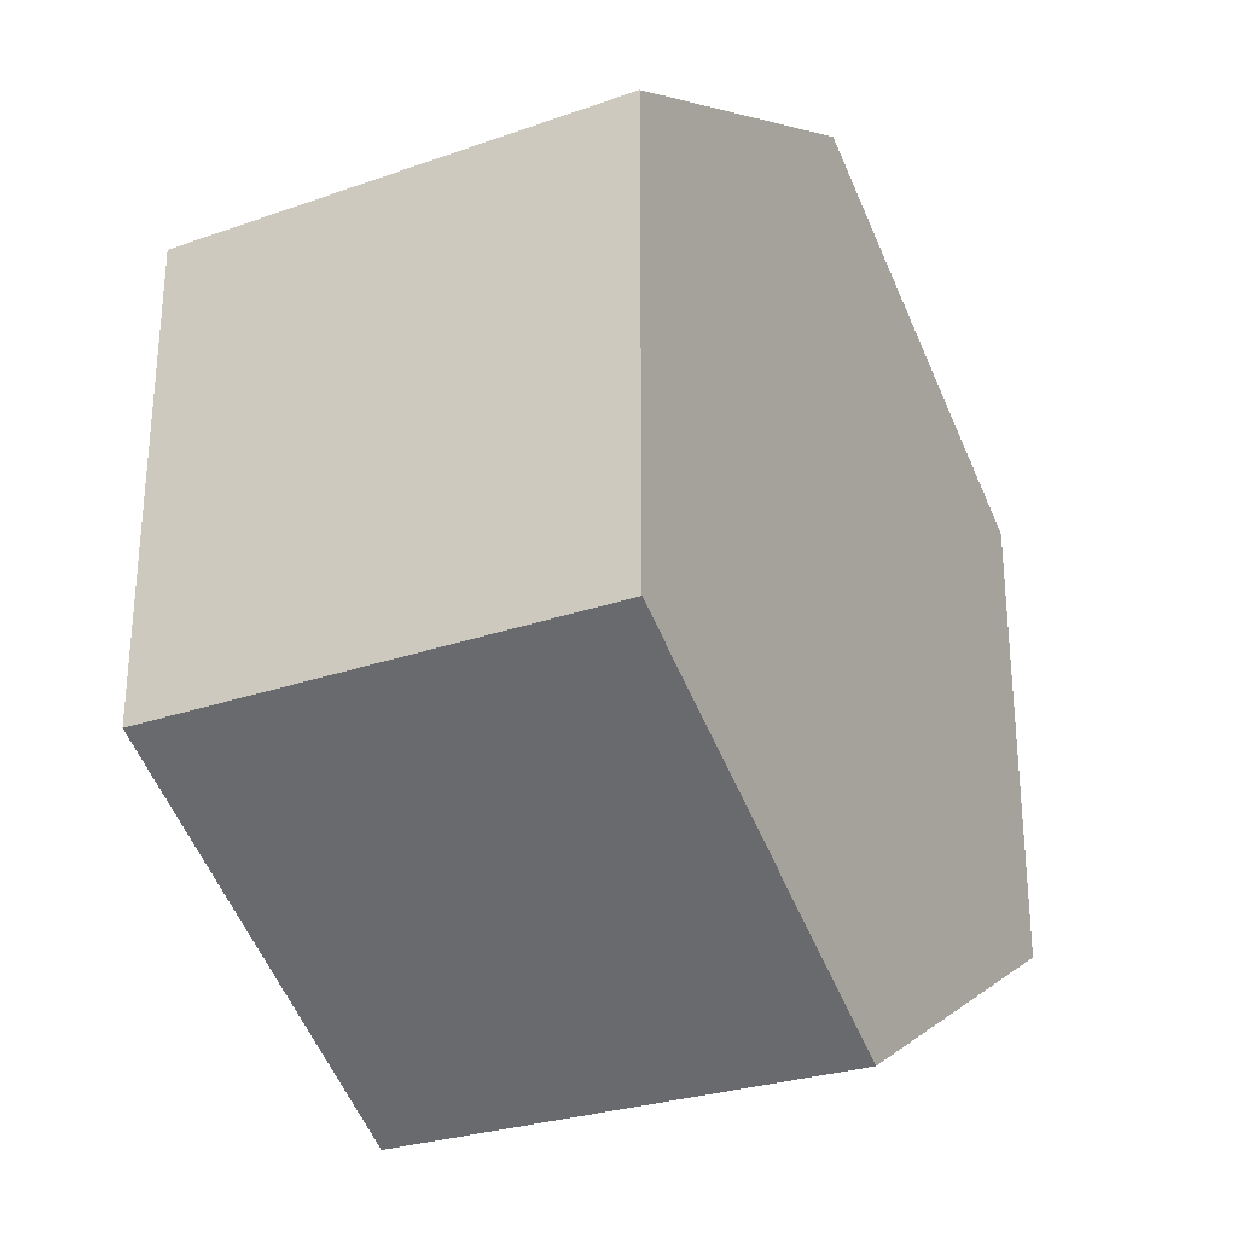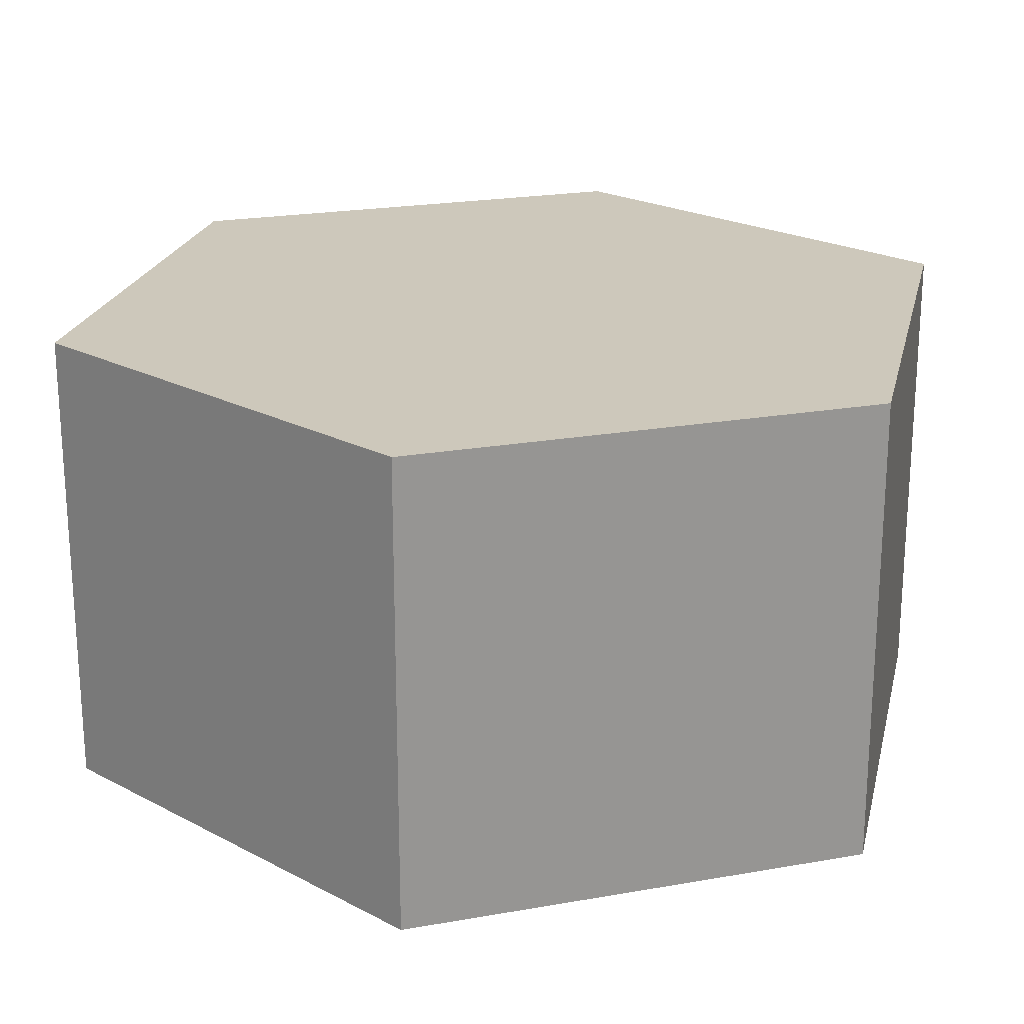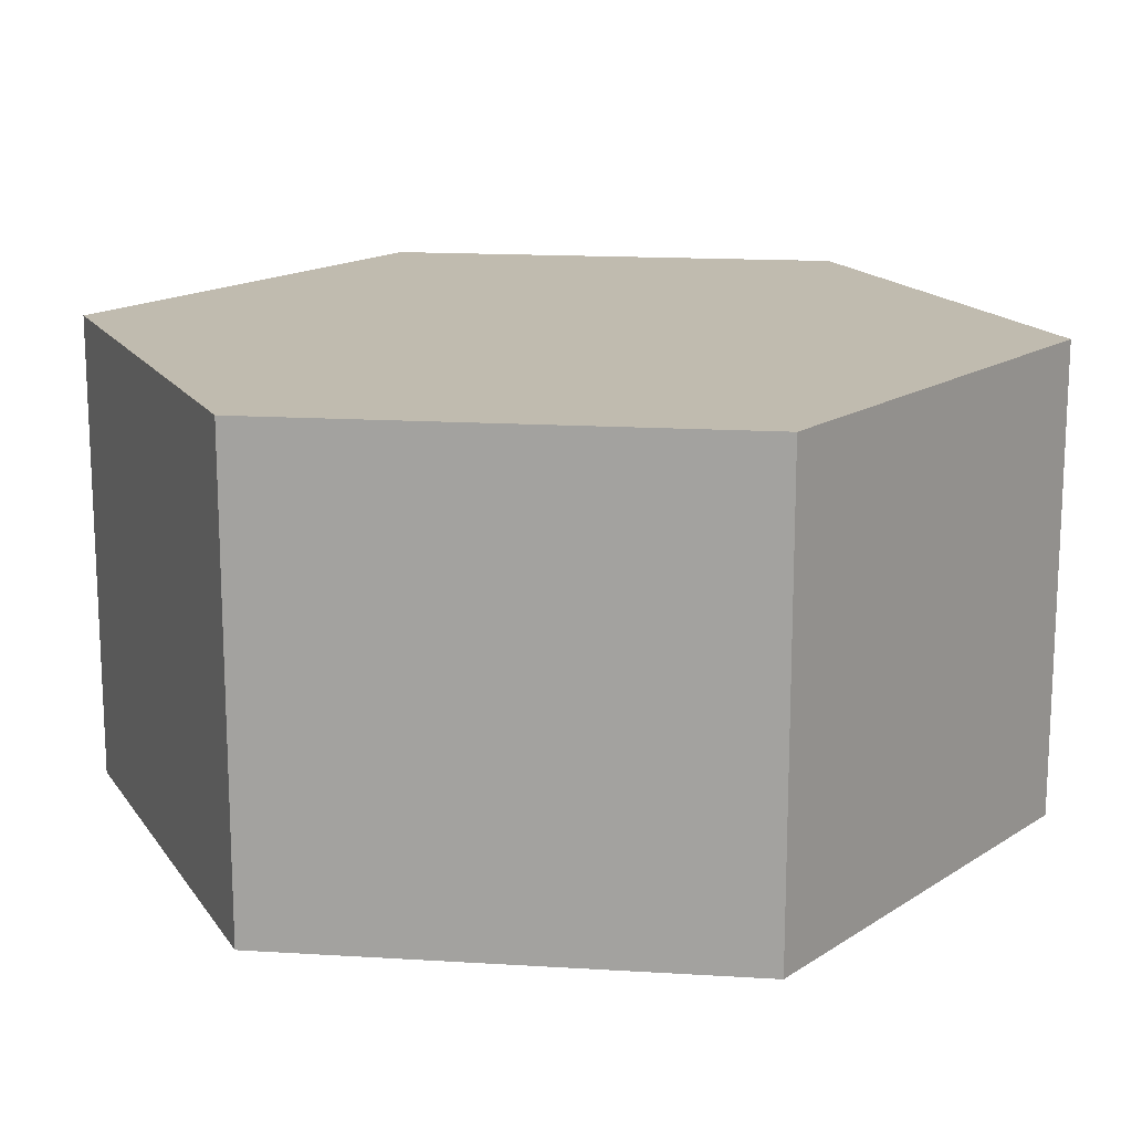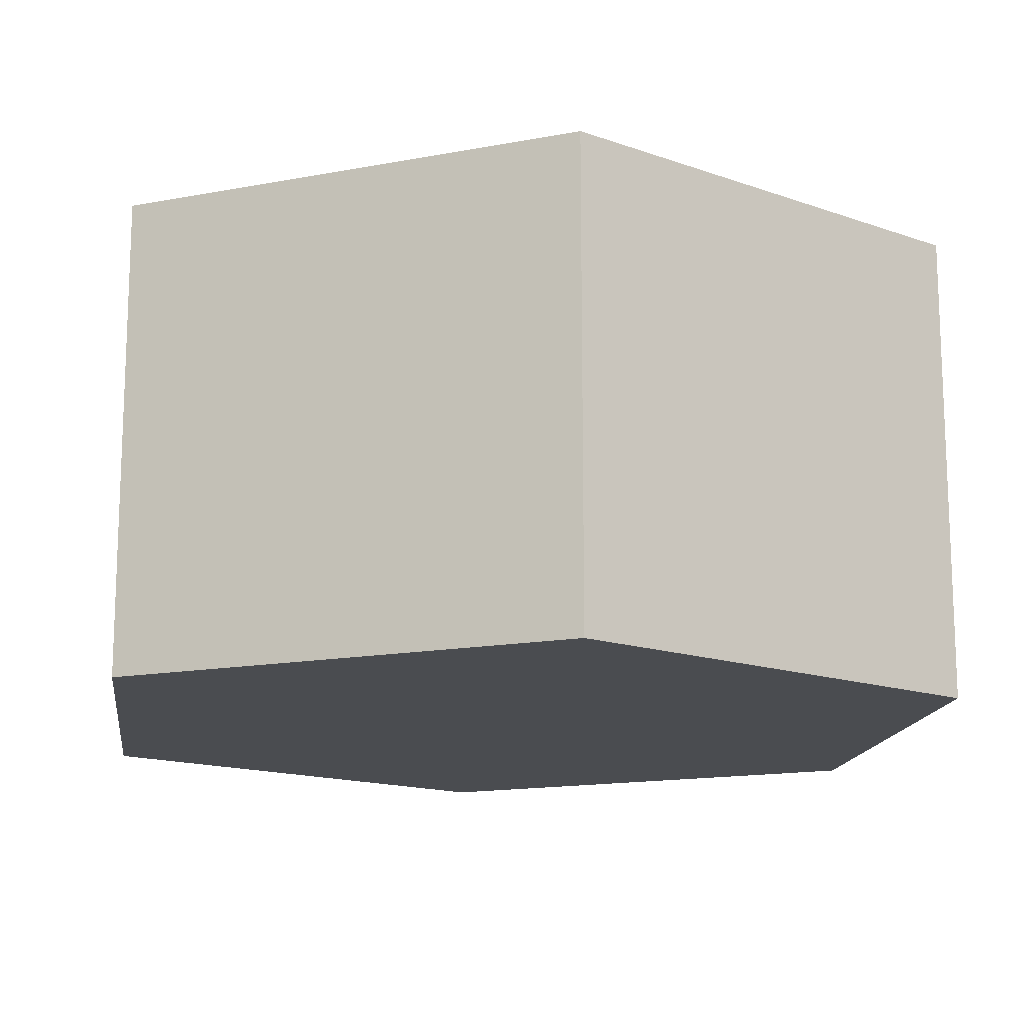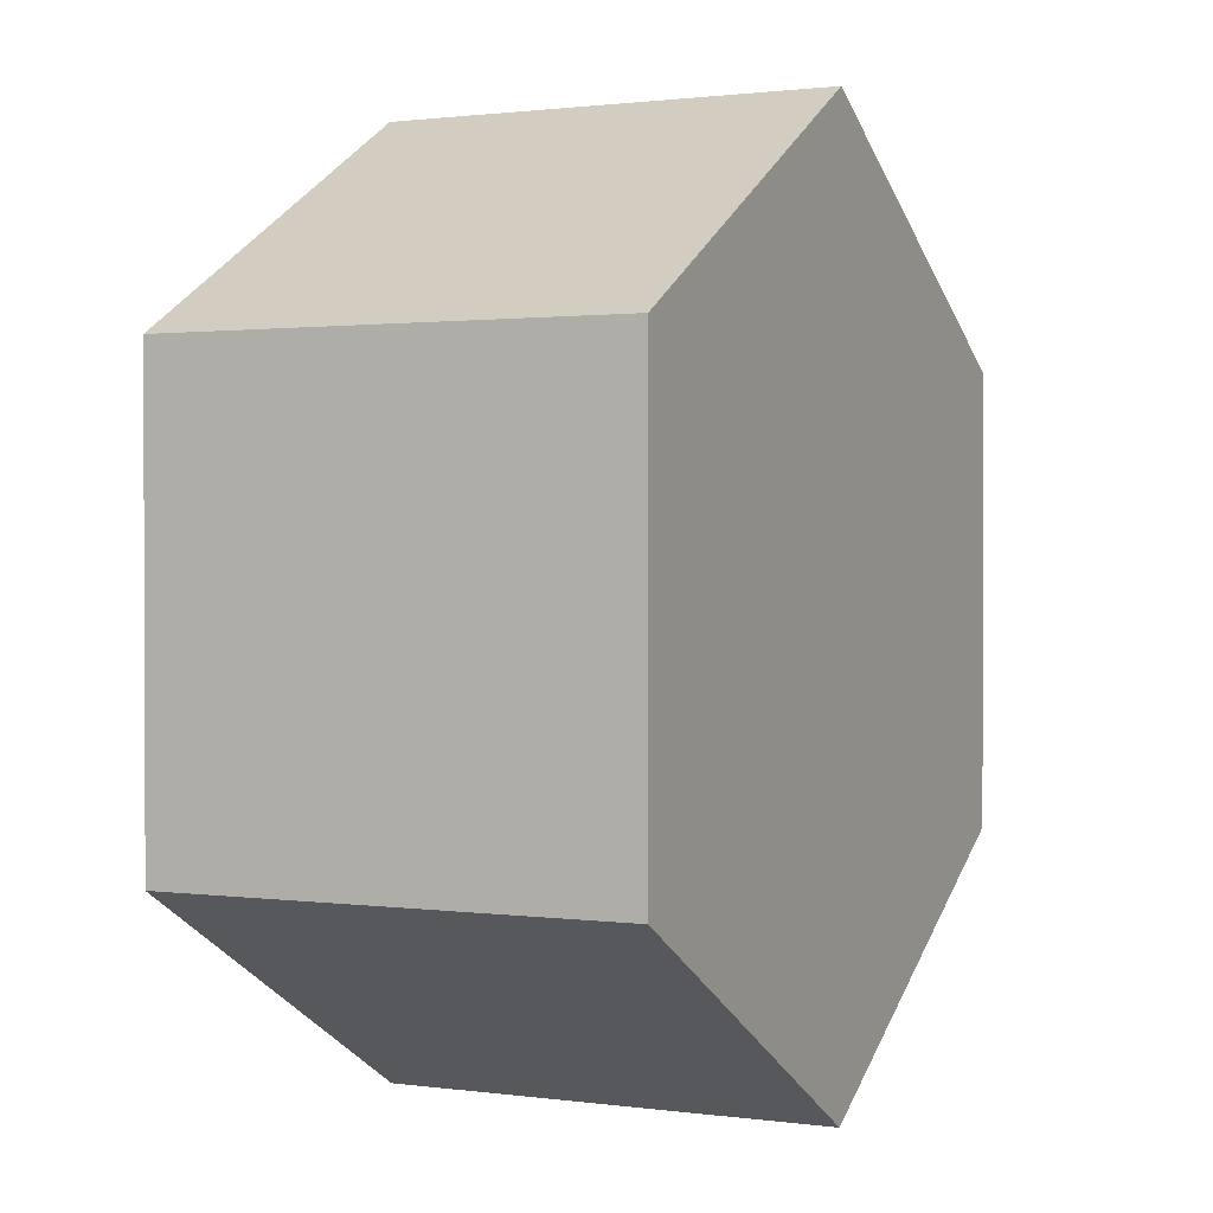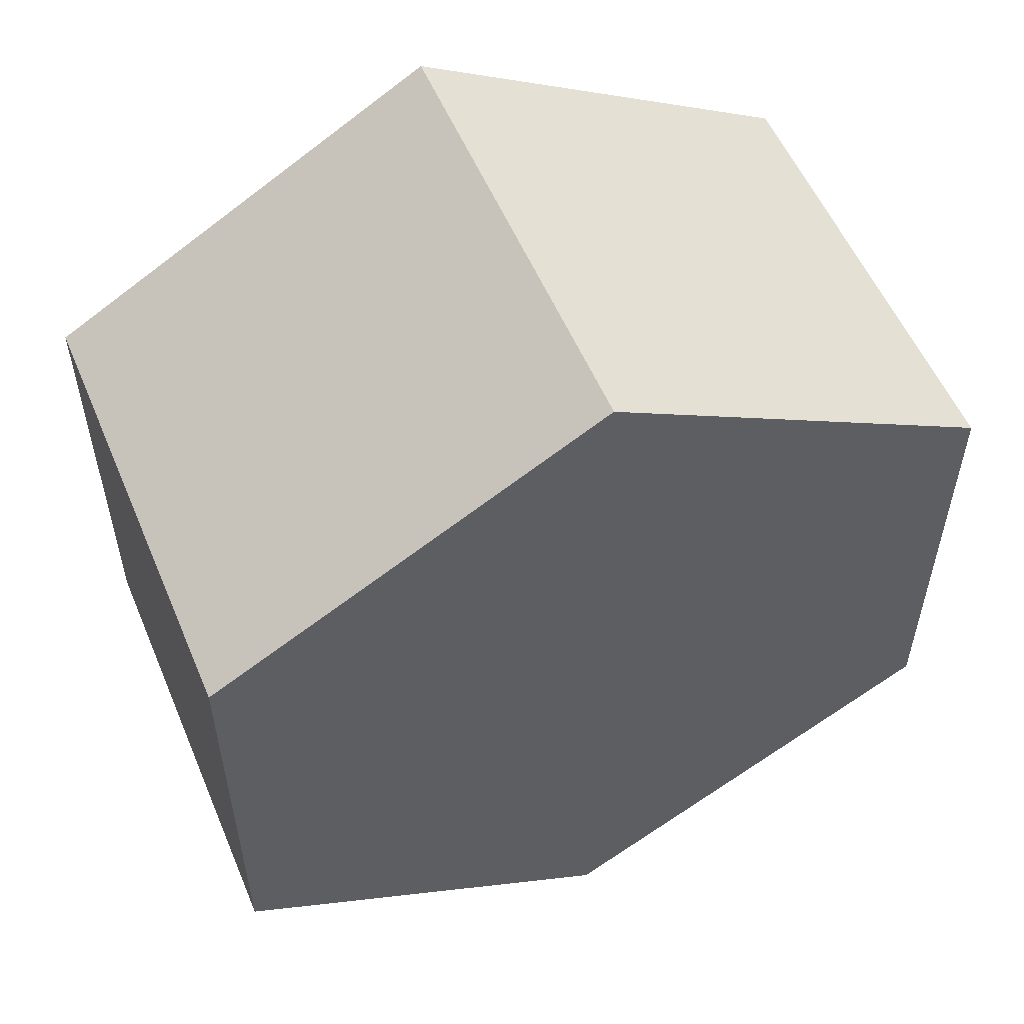
<metadata>
{"format":"obj","ext":"obj","renderer":"f3d","projection":"perspective","resolution":1024,"background":"white","views":[{"elev":-28.4,"azim":117.9,"up":"+Y"},{"elev":21.9,"azim":132.7,"up":"+Z"},{"elev":16.1,"azim":37.2,"up":"+Z"},{"elev":-14.8,"azim":-127.6,"up":"+Z"},{"elev":1.2,"azim":-63.9,"up":"+Y"},{"elev":55.3,"azim":157.2,"up":"+Y"}]}
</metadata>
<code>
o Cylinder
v 0 1 -0.5
v 0 1 0.5
v 0.866 0.5 -0.5
v 0.866 0.5 0.5
v 0.866 -0.5 -0.5
v 0.866 -0.5 0.5
v -0 -1 -0.5
v -0 -1 0.5
v -0.866 -0.5 -0.5
v -0.866 -0.5 0.5
v -0.866 0.5 -0.5
v -0.866 0.5 0.5
f 1 2 4 3
f 3 4 6 5
f 5 6 8 7
f 7 8 10 9
f 4 2 12 10 8 6
f 9 10 12 11
f 11 12 2 1
f 1 3 5 7 9 11

</code>
